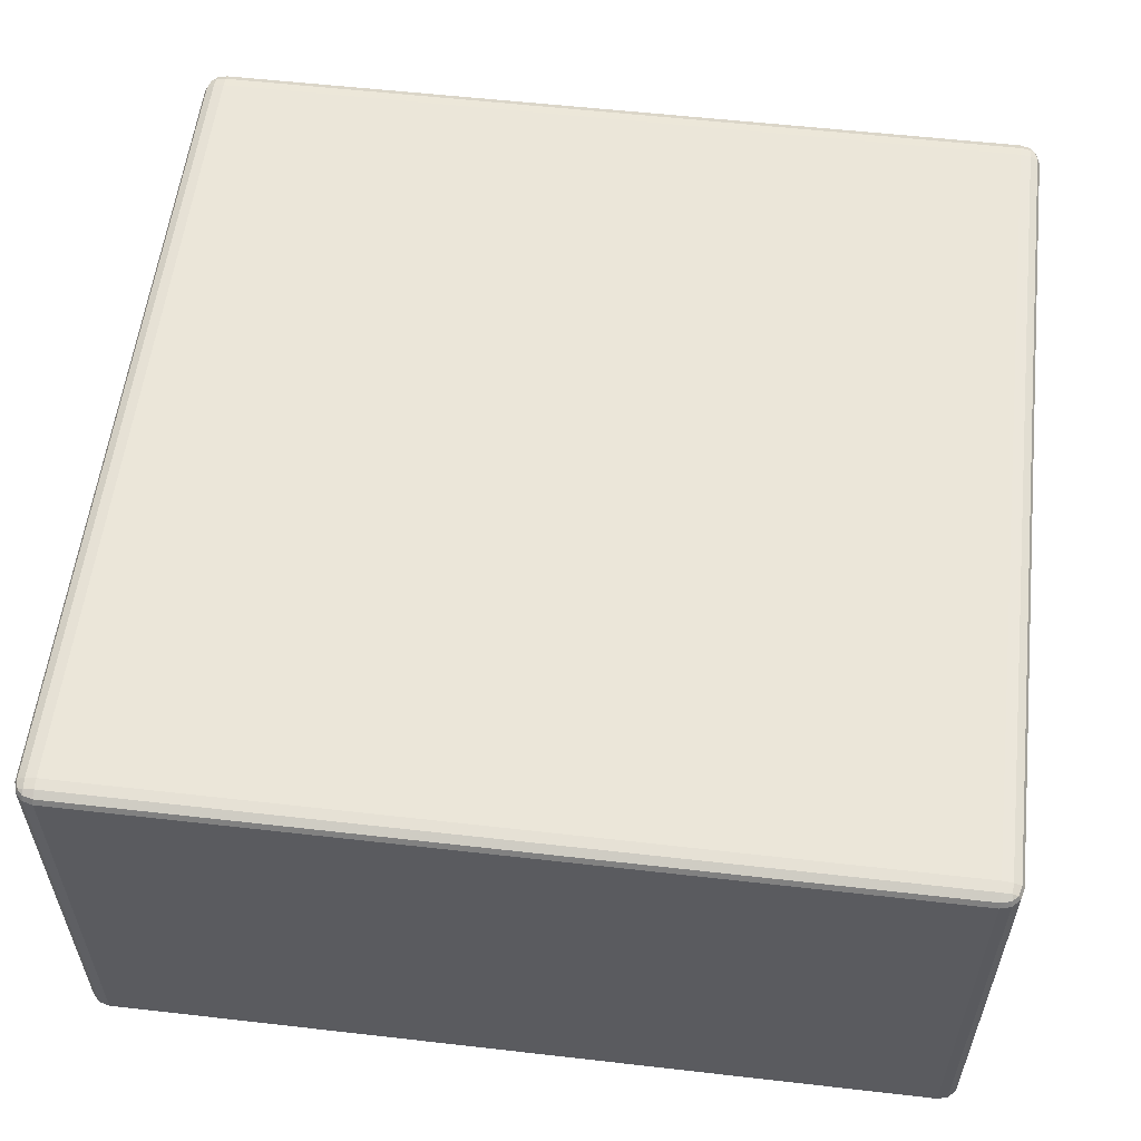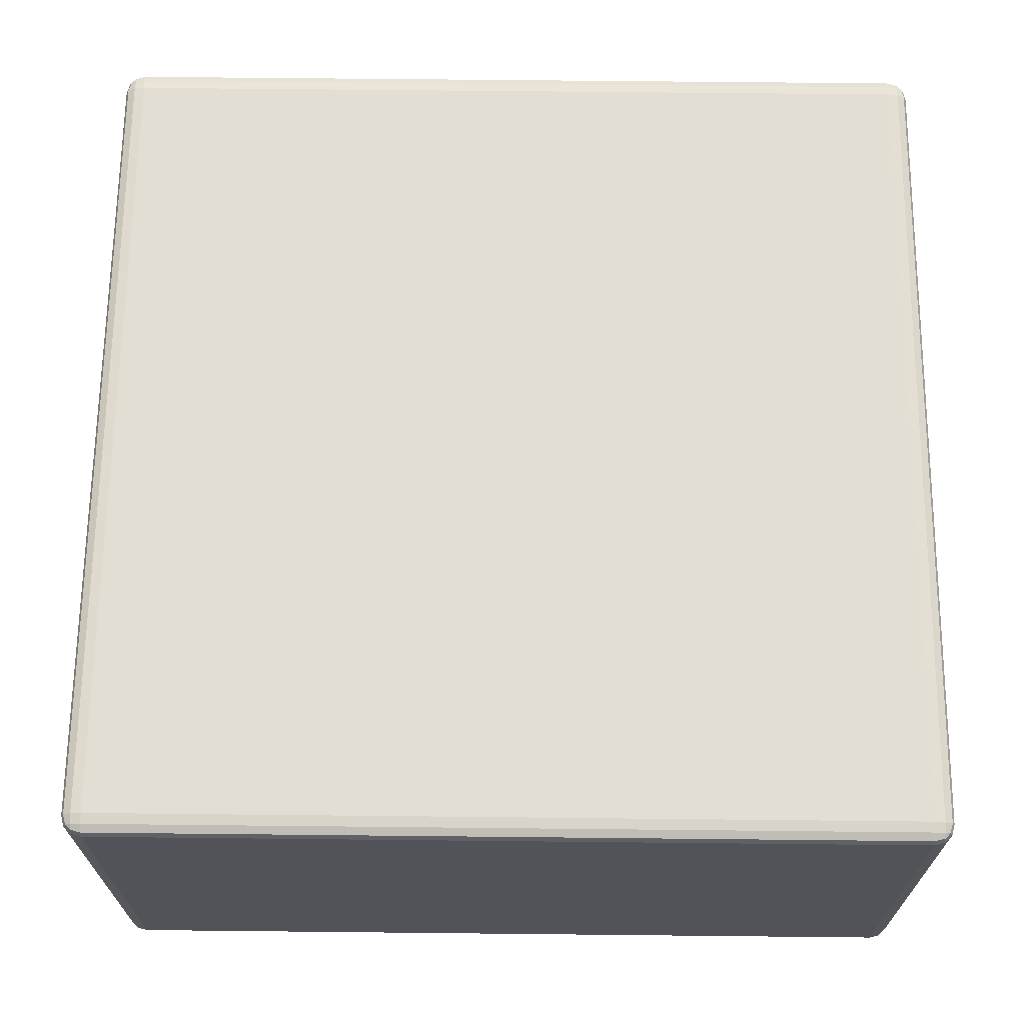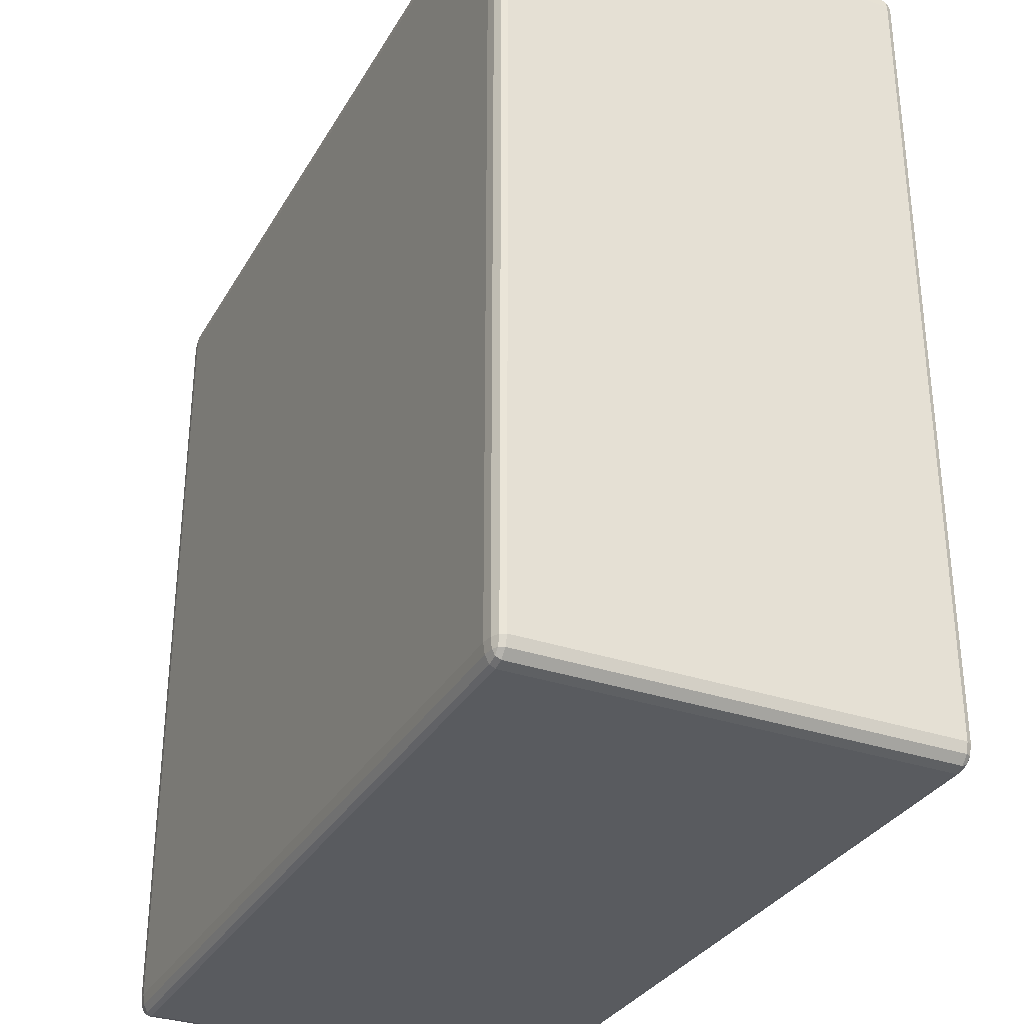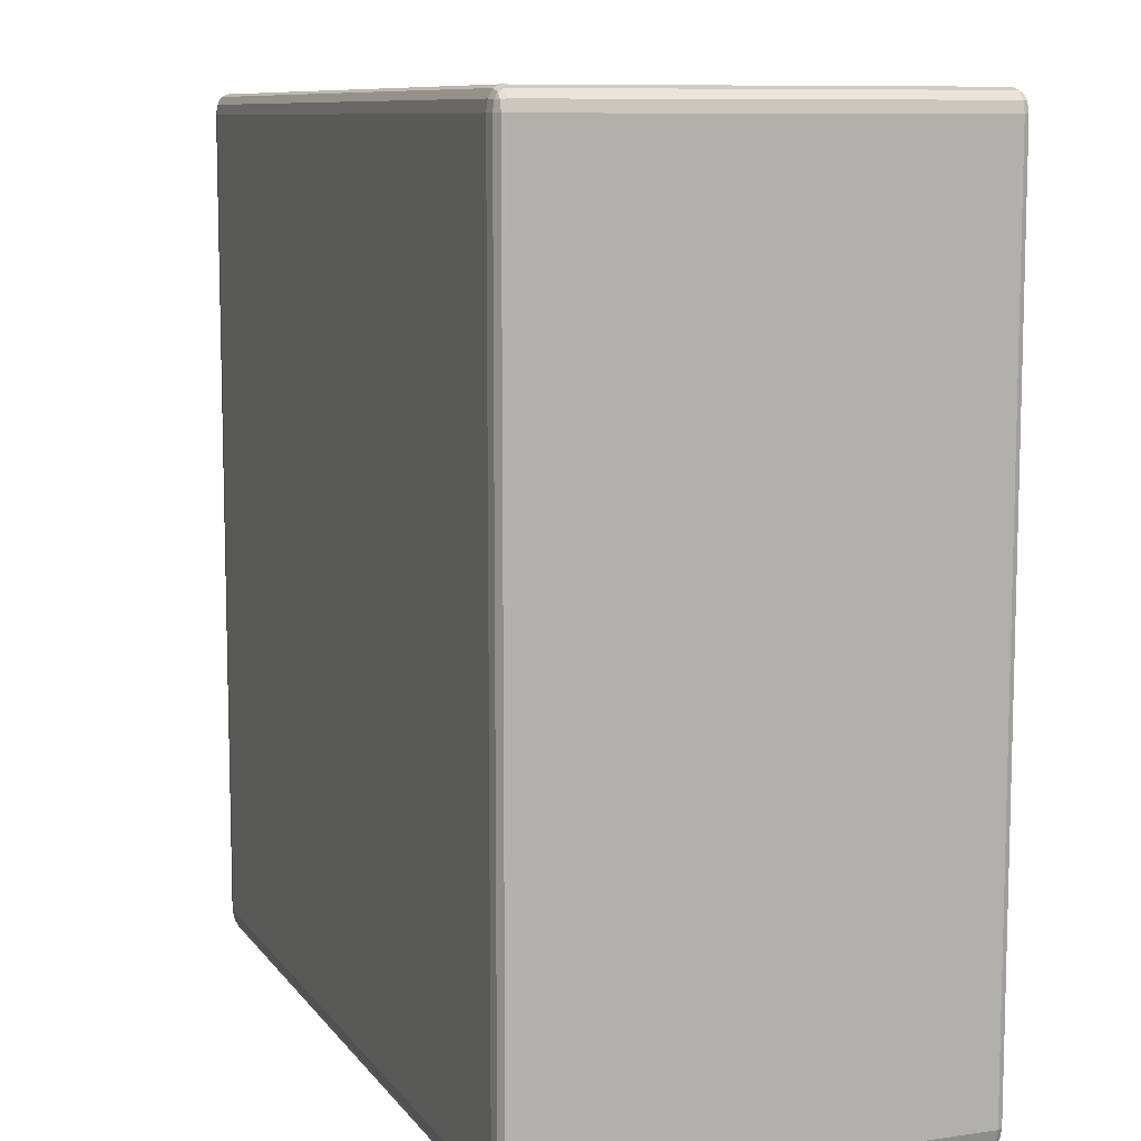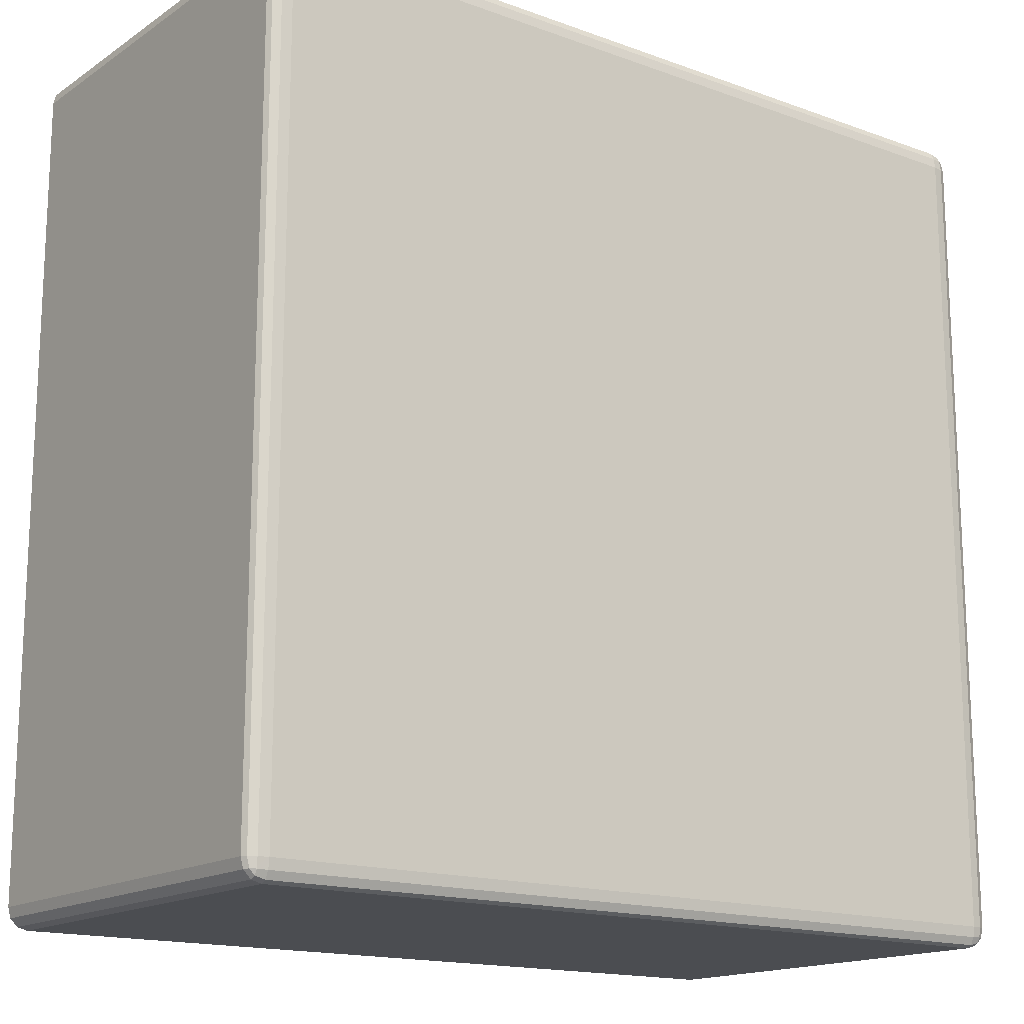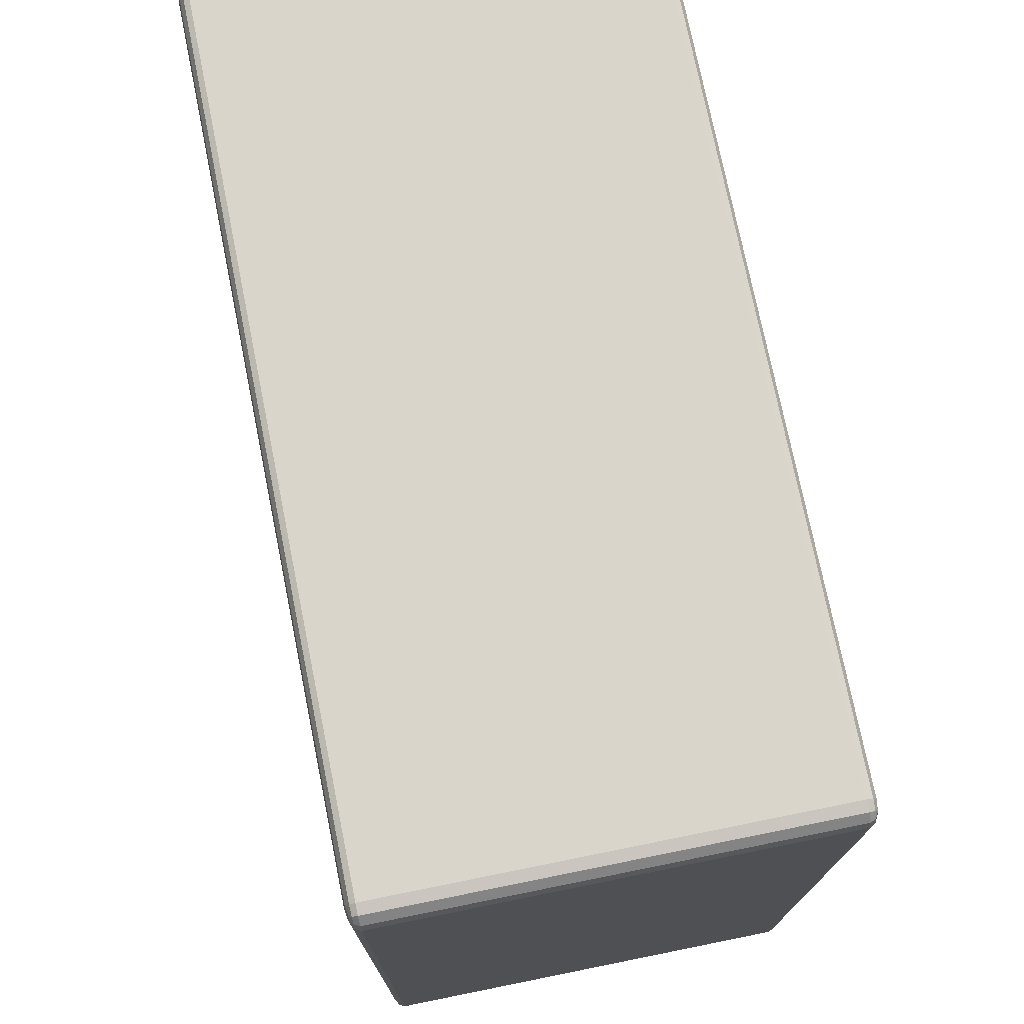
<metadata>
{"format":"obj","ext":"obj","renderer":"f3d","projection":"perspective","resolution":1024,"background":"white","views":[{"elev":56.5,"azim":-173.2,"up":"+Y"},{"elev":67.3,"azim":-179.4,"up":"+Y"},{"elev":-32.1,"azim":64.4,"up":"+Z"},{"elev":9.3,"azim":-110.8,"up":"+Z"},{"elev":-16.0,"azim":143.1,"up":"+Z"},{"elev":74.5,"azim":-101.4,"up":"+Z"}]}
</metadata>
<code>
o switch_Cube
v 0.9521 -0.4886 -1
v 1 -0.4886 -0.9521
v 0.9521 -0.5132 -0.9521
v 0.976 -0.4886 -0.9936
v 0.9521 -0.5009 -0.9936
v 0.975 -0.5003 -0.9874
v 0.9936 -0.5009 -0.9521
v 0.9936 -0.4886 -0.976
v 0.9874 -0.5003 -0.975
v 0.9521 -0.5099 -0.976
v 0.976 -0.5099 -0.9521
v 0.975 -0.5067 -0.975
v 0.9521 -0.5132 0.9521
v 1 -0.4886 0.9521
v 0.9521 -0.4886 1
v 0.976 -0.5099 0.9521
v 0.9521 -0.5099 0.976
v 0.975 -0.5067 0.975
v 0.9936 -0.4886 0.976
v 0.9936 -0.5009 0.9521
v 0.9874 -0.5003 0.975
v 0.9521 -0.5009 0.9936
v 0.976 -0.4886 0.9936
v 0.975 -0.5003 0.9874
v -0.9521 -0.5132 0.9521
v -0.9521 -0.4886 1
v -1 -0.4886 0.9521
v -0.9521 -0.5099 0.976
v -0.976 -0.5099 0.9521
v -0.975 -0.5067 0.975
v -0.976 -0.4886 0.9936
v -0.9521 -0.5009 0.9936
v -0.975 -0.5003 0.9874
v -0.9936 -0.5009 0.9521
v -0.9936 -0.4886 0.976
v -0.9874 -0.5003 0.975
v -1 -0.4886 -0.9521
v -0.9521 -0.4886 -1
v -0.9521 -0.5132 -0.9521
v -0.9936 -0.4886 -0.976
v -0.9936 -0.5009 -0.9521
v -0.9874 -0.5003 -0.975
v -0.9521 -0.5009 -0.9936
v -0.976 -0.4886 -0.9936
v -0.975 -0.5003 -0.9874
v -0.976 -0.5099 -0.9521
v -0.9521 -0.5099 -0.976
v -0.975 -0.5067 -0.975
v 1 0.4886 -0.9521
v 0.9521 0.4886 -1
v 0.9521 0.5132 -0.9521
v 0.9936 0.4886 -0.976
v 0.9936 0.5009 -0.9521
v 0.9874 0.5003 -0.975
v 0.9521 0.5009 -0.9936
v 0.976 0.4886 -0.9936
v 0.975 0.5003 -0.9874
v 0.976 0.5099 -0.9521
v 0.9521 0.5099 -0.976
v 0.975 0.5067 -0.975
v 0.9521 0.5132 0.9521
v 0.9521 0.4886 1
v 1 0.4886 0.9521
v 0.9521 0.5099 0.976
v 0.976 0.5099 0.9521
v 0.975 0.5067 0.975
v 0.976 0.4886 0.9936
v 0.9521 0.5009 0.9936
v 0.975 0.5003 0.9874
v 0.9936 0.5009 0.9521
v 0.9936 0.4886 0.976
v 0.9874 0.5003 0.975
v -0.9521 0.5132 0.9521
v -1 0.4886 0.9521
v -0.9521 0.4886 1
v -0.976 0.5099 0.9521
v -0.9521 0.5099 0.976
v -0.975 0.5067 0.975
v -0.9936 0.4886 0.976
v -0.9936 0.5009 0.9521
v -0.9874 0.5003 0.975
v -0.9521 0.5009 0.9936
v -0.976 0.4886 0.9936
v -0.975 0.5003 0.9874
v -0.9521 0.4886 -1
v -1 0.4886 -0.9521
v -0.9521 0.5132 -0.9521
v -0.976 0.4886 -0.9936
v -0.9521 0.5009 -0.9936
v -0.975 0.5003 -0.9874
v -0.9936 0.5009 -0.9521
v -0.9936 0.4886 -0.976
v -0.9874 0.5003 -0.975
v -0.9521 0.5099 -0.976
v -0.976 0.5099 -0.9521
v -0.975 0.5067 -0.975
f 1 38 85
f 62 75 26
f 74 86 37
f 87 73 61
f 49 63 14
f 1 4 6
f 8 9 6
f 2 7 9
f 7 11 12
f 3 10 12
f 5 6 12
f 6 9 12
f 13 16 18
f 20 21 18
f 14 19 21
f 23 24 21
f 15 22 24
f 22 17 18
f 18 21 24
f 25 28 30
f 32 33 30
f 26 31 33
f 35 36 33
f 27 34 36
f 34 29 30
f 30 33 36
f 37 40 42
f 44 45 42
f 38 43 45
f 47 48 45
f 39 46 48
f 41 42 48
f 42 45 48
f 49 52 54
f 56 57 54
f 50 55 57
f 59 60 57
f 51 58 60
f 53 54 60
f 54 57 60
f 61 64 66
f 64 68 69
f 62 67 69
f 71 72 69
f 63 70 72
f 65 66 72
f 66 69 72
f 73 76 78
f 76 80 81
f 74 79 81
f 83 84 81
f 75 82 84
f 82 77 78
f 78 81 84
f 85 88 90
f 88 92 93
f 86 91 93
f 91 95 96
f 87 94 96
f 89 90 96
f 90 93 96
f 2 14 20
f 20 16 11
f 16 13 3
f 3 39 47
f 47 43 5
f 43 38 1
f 50 56 4
f 56 52 8
f 8 52 49
f 26 32 22
f 32 28 17
f 28 25 13
f 63 71 19
f 71 67 23
f 67 62 15
f 37 41 34
f 41 46 29
f 46 39 25
f 75 83 31
f 83 79 35
f 79 74 27
f 86 92 40
f 92 88 44
f 88 85 38
f 51 61 65
f 65 70 53
f 70 63 49
f 85 89 55
f 89 94 59
f 59 94 87
f 73 77 64
f 77 82 68
f 68 82 75
f 87 95 76
f 76 95 91
f 80 91 86
f 13 25 39
f 50 1 85
f 15 62 26
f 27 74 37
f 51 87 61
f 2 49 14
f 5 1 6
f 4 8 6
f 8 2 9
f 9 7 12
f 11 3 12
f 10 5 12
f 17 13 18
f 16 20 18
f 20 14 21
f 19 23 21
f 23 15 24
f 24 22 18
f 29 25 30
f 28 32 30
f 32 26 33
f 31 35 33
f 35 27 36
f 36 34 30
f 41 37 42
f 40 44 42
f 44 38 45
f 43 47 45
f 47 39 48
f 46 41 48
f 53 49 54
f 52 56 54
f 56 50 57
f 55 59 57
f 59 51 60
f 58 53 60
f 65 61 66
f 66 64 69
f 68 62 69
f 67 71 69
f 71 63 72
f 70 65 72
f 77 73 78
f 78 76 81
f 80 74 81
f 79 83 81
f 83 75 84
f 84 82 78
f 89 85 90
f 90 88 93
f 92 86 93
f 93 91 96
f 95 87 96
f 94 89 96
f 7 2 20
f 7 20 11
f 11 16 3
f 10 3 47
f 10 47 5
f 5 43 1
f 1 50 4
f 4 56 8
f 2 8 49
f 15 26 22
f 22 32 17
f 17 28 13
f 14 63 19
f 19 71 23
f 23 67 15
f 27 37 34
f 34 41 29
f 29 46 25
f 26 75 31
f 31 83 35
f 35 79 27
f 37 86 40
f 40 92 44
f 44 88 38
f 58 51 65
f 58 65 53
f 53 70 49
f 50 85 55
f 55 89 59
f 51 59 87
f 61 73 64
f 64 77 68
f 62 68 75
f 73 87 76
f 80 76 91
f 74 80 86
f 3 13 39

</code>
